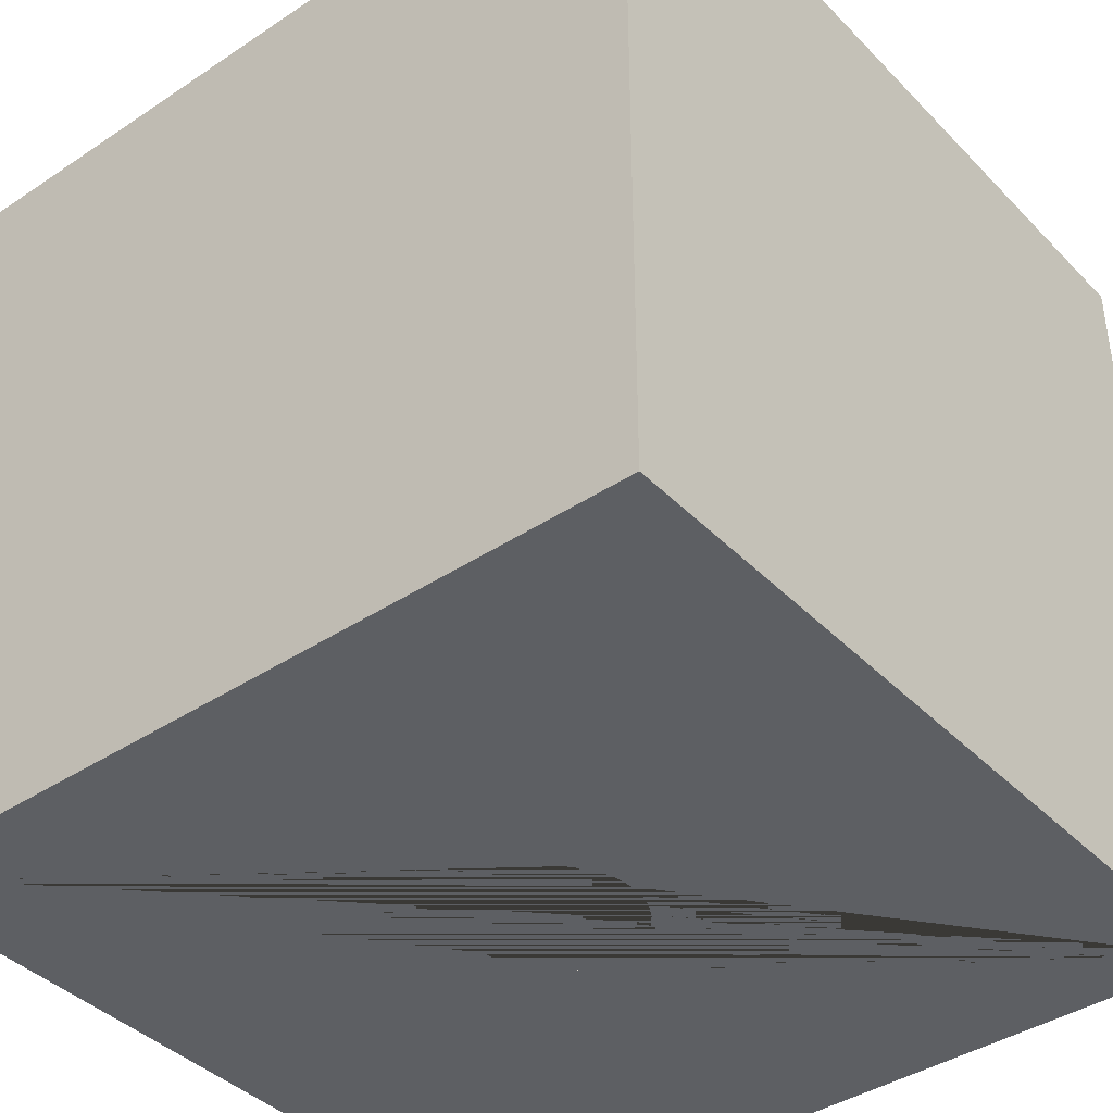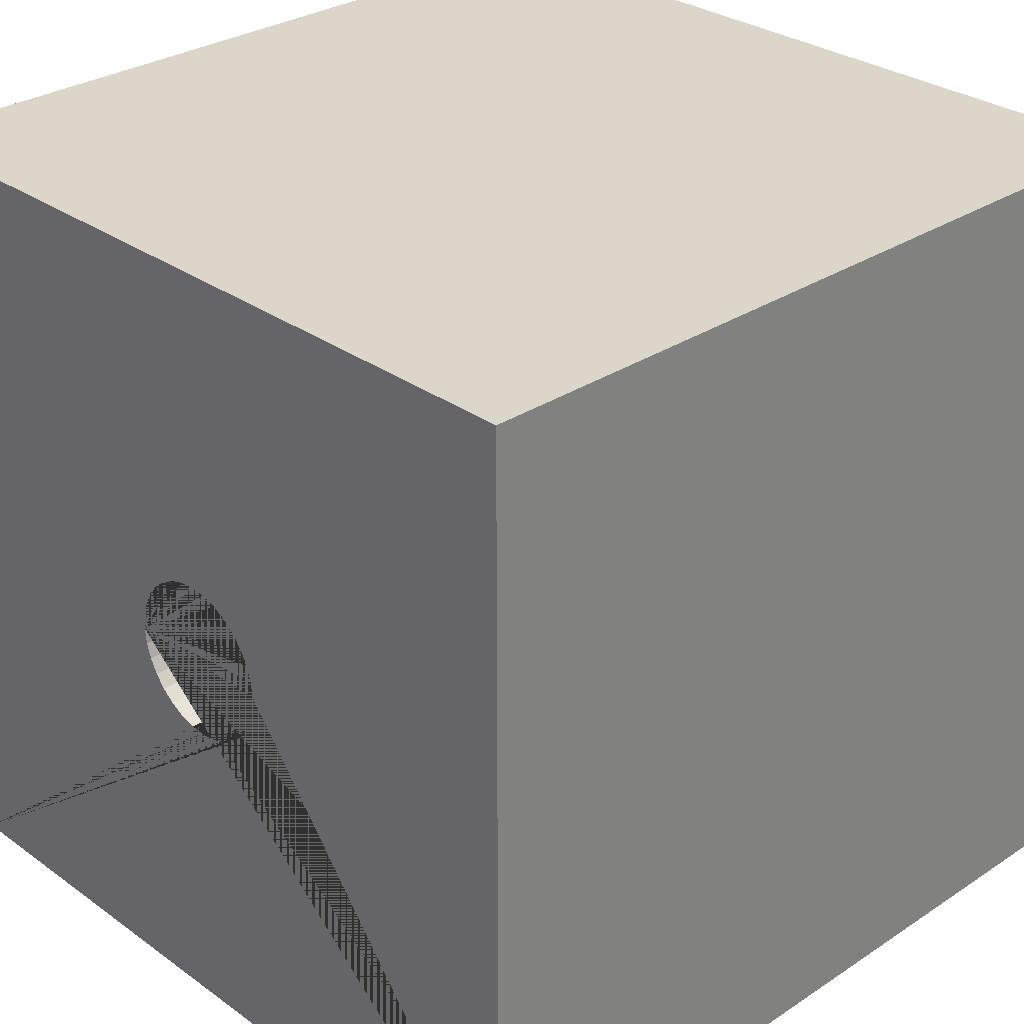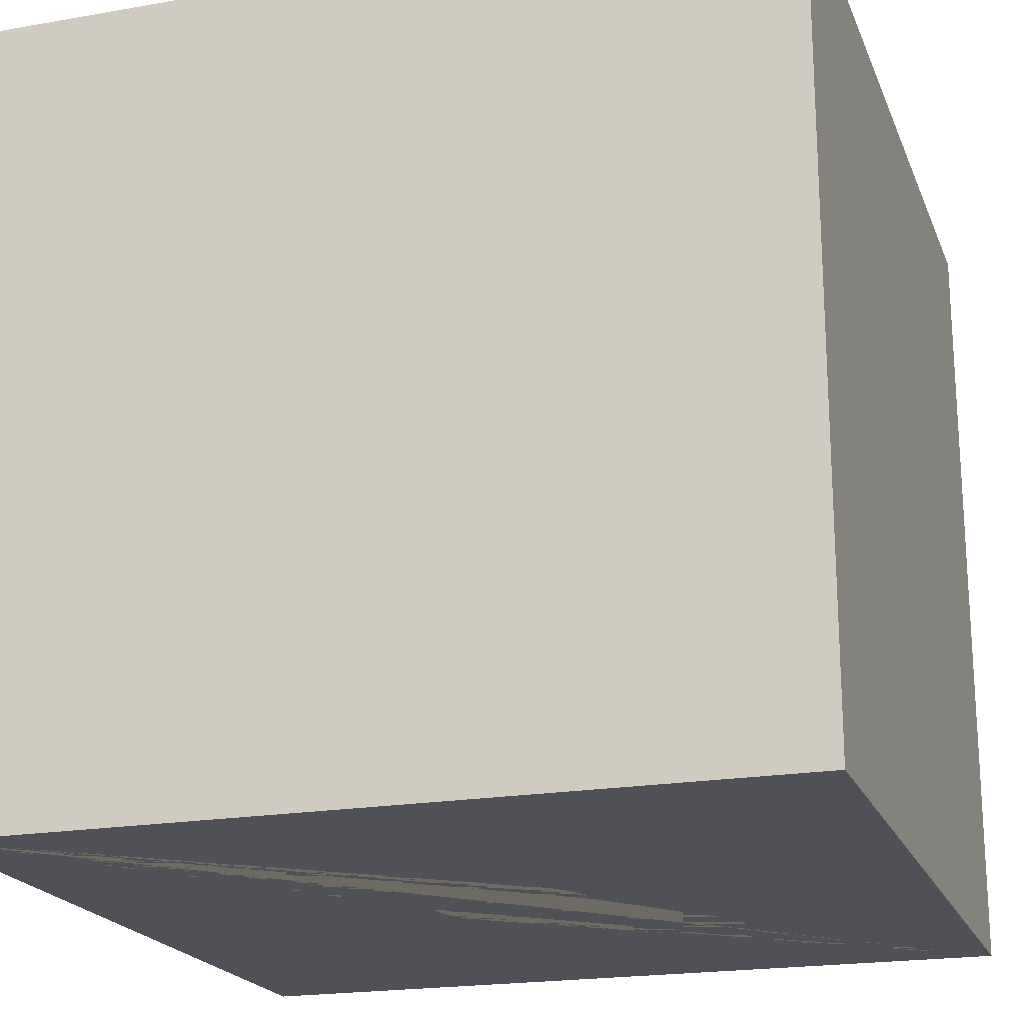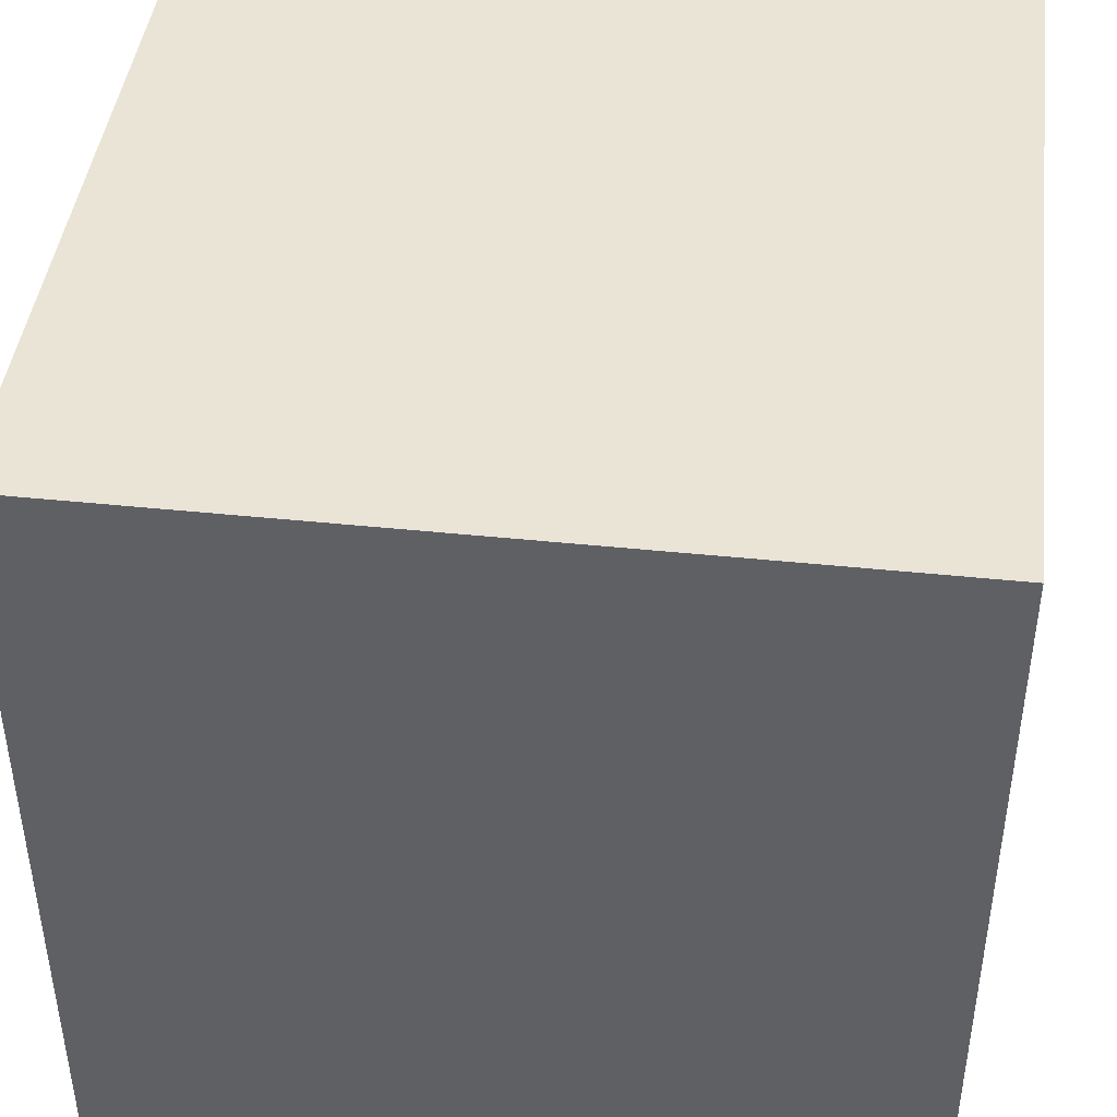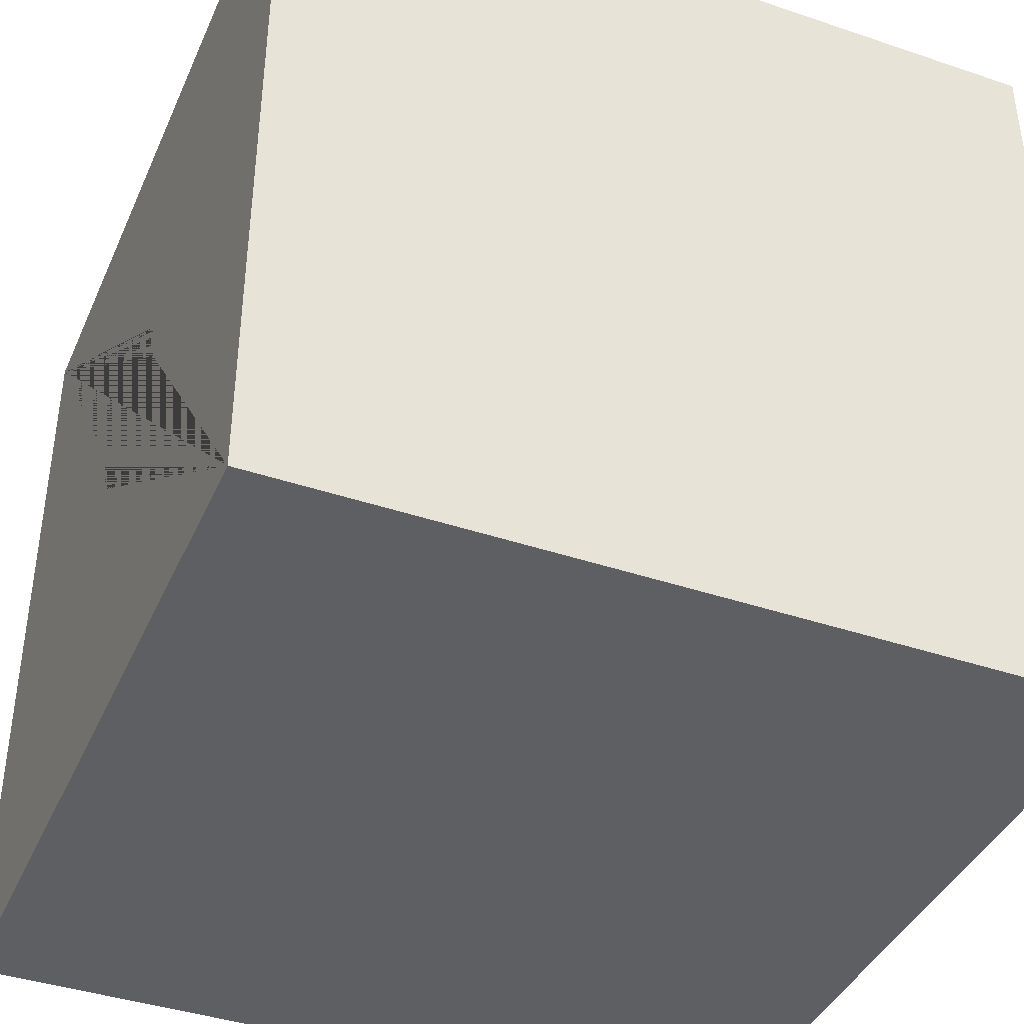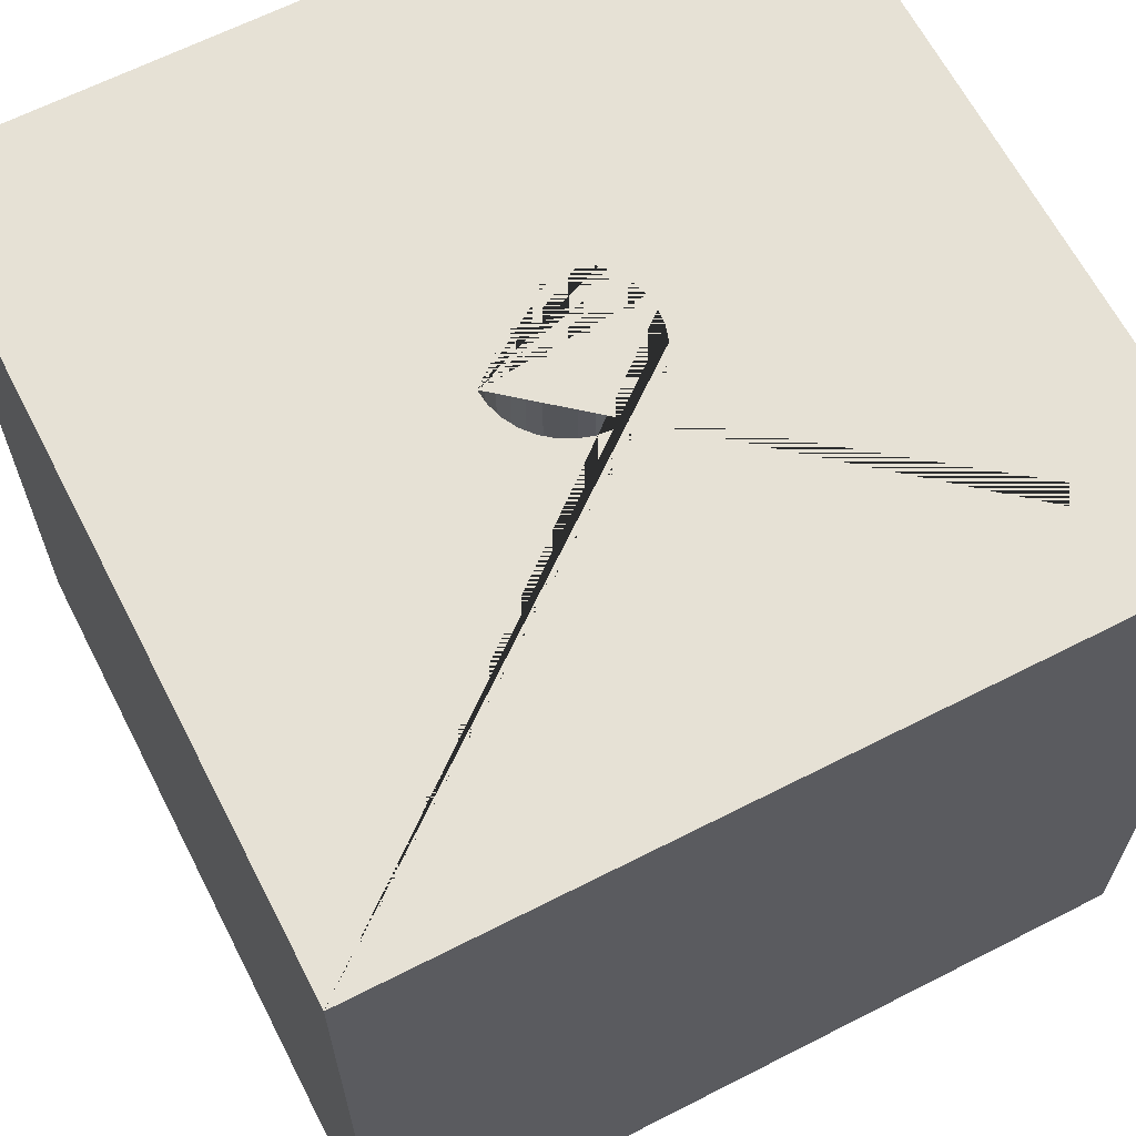
<metadata>
{"format":"obj","ext":"obj","renderer":"f3d","projection":"perspective","resolution":1024,"background":"white","views":[{"elev":-40.3,"azim":-140.8,"up":"+Y"},{"elev":29.9,"azim":-133.8,"up":"+Z"},{"elev":-20.3,"azim":17.7,"up":"+Y"},{"elev":43.6,"azim":97.0,"up":"+Z"},{"elev":-40.5,"azim":67.5,"up":"+Z"},{"elev":64.5,"azim":152.8,"up":"+Y"}]}
</metadata>
<code>
o Cube
v 1 -1 -1
v 1 -1 1
v -1 -1 1
v -1 -1 -1
v 1 1 -1
v 1 1 1
v -1 1 1
v -1 1 -1
v 0.1663 -1 0.1111
v 0.1663 1 0.1111
v 0 -1 -0.2
v 0 1 -0.2
v -0.03902 -1 -0.1962
v -0.03902 1 -0.1962
v -0.07654 -1 -0.1848
v -0.07654 1 -0.1848
v -0.1848 -1 0.07654
v -0.1848 1 0.07654
v -0.1663 -1 0.1111
v -0.1663 1 0.1111
v -0.1962 -1 0.03902
v -0.1962 1 0.03902
v -0.1414 -1 0.1414
v -0.1414 1 0.1414
v -0.03902 -1 0.1962
v -0.03902 1 0.1962
v -0 -1 0.2
v -0 1 0.2
v -0.07654 -1 0.1848
v -0.07654 1 0.1848
v 0.1962 -1 -0.03902
v 0.1962 1 -0.03902
v 0.1111 -1 -0.1663
v 0.1111 1 -0.1663
v 0.2 -1 -0
v 0.2 1 -0
v 0.1848 -1 -0.07654
v 0.1848 1 -0.07654
v 0.03902 -1 0.1962
v 0.03902 1 0.1962
v -0.1414 -1 -0.1414
v -0.1414 1 -0.1414
v -0.1111 -1 -0.1663
v -0.1111 1 -0.1663
v -0.1663 -1 -0.1111
v -0.1663 1 -0.1111
v 0.1962 -1 0.03902
v 0.1962 1 0.03902
v 0.1111 -1 0.1663
v 0.1111 1 0.1663
v 0.1414 -1 0.1414
v 0.1414 1 0.1414
v 0.1848 -1 0.07654
v 0.1848 1 0.07654
v -0.2 -1 -0
v -0.2 1 -0
v -0.1111 -1 0.1663
v -0.1111 1 0.1663
v -0.1962 -1 -0.03902
v -0.1962 1 -0.03902
v 0.1414 -1 -0.1414
v 0.1414 1 -0.1414
v 0.07654 -1 0.1848
v 0.07654 1 0.1848
v 0.1663 -1 -0.1111
v 0.1663 1 -0.1111
v -0.1848 -1 -0.07654
v -0.1848 1 -0.07654
v 0.07654 -1 -0.1848
v 0.07654 1 -0.1848
v 0.03902 -1 -0.1962
v 0.03902 1 -0.1962
f 1 35 31 37 65 61 33 69 71 11 13 15 43 41 45 67 59 55 3 4
f 5 8 56 60 68 46 42 44 16 14 12 72 70 34 62 66 38 32 36
f 1 5 6 2
f 2 6 7 3
f 3 7 8 4
f 5 1 4 8
f 47 48 36 35
f 3 55 21 17 19 23 57 29 25 27 39 63 49 51 9 53 47 35 1 2
f 51 52 10 9
f 9 10 54 53
f 59 60 56 55
f 31 32 38 37
f 35 36 32 31
f 65 66 62 61
f 11 12 14 13
f 25 26 28 27
f 45 46 68 67
f 27 28 40 39
f 13 14 16 15
f 61 62 34 33
f 57 58 30 29
f 33 34 70 69
f 49 50 52 51
f 43 44 42 41
f 67 68 60 59
f 36 48 54 10 52 50 64 40 28 26 30 58 24 20 18 22 56 8 7 6 5
f 63 64 50 49
f 23 24 58 57
f 17 18 20 19
f 71 72 12 11
f 37 38 66 65
f 55 56 22 21
f 53 54 48 47
f 29 30 26 25
f 15 16 44 43
f 69 70 72 71
f 39 40 64 63
f 21 22 18 17
f 41 42 46 45
f 19 20 24 23

</code>
